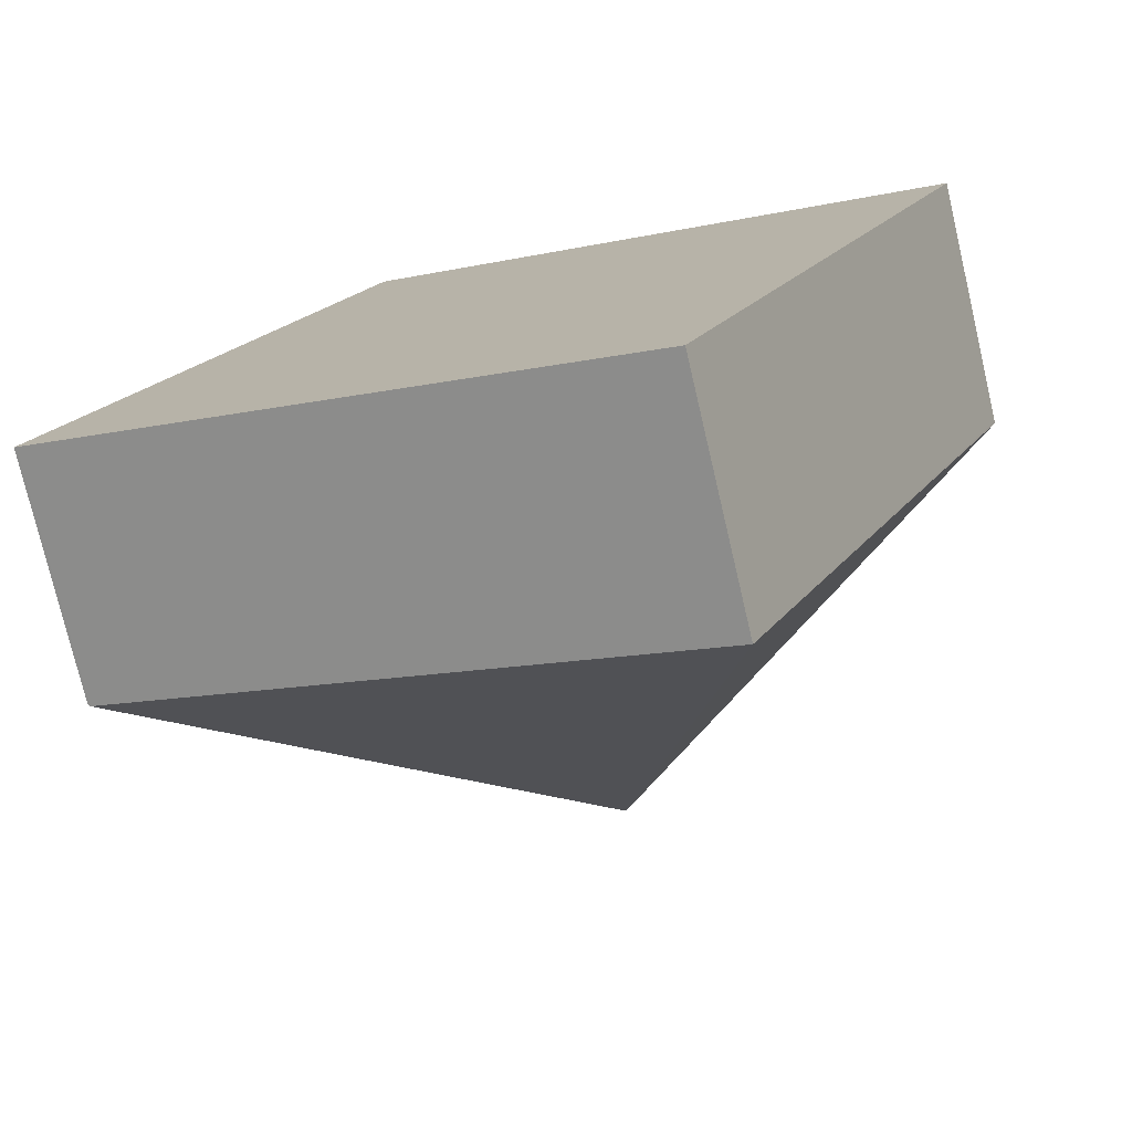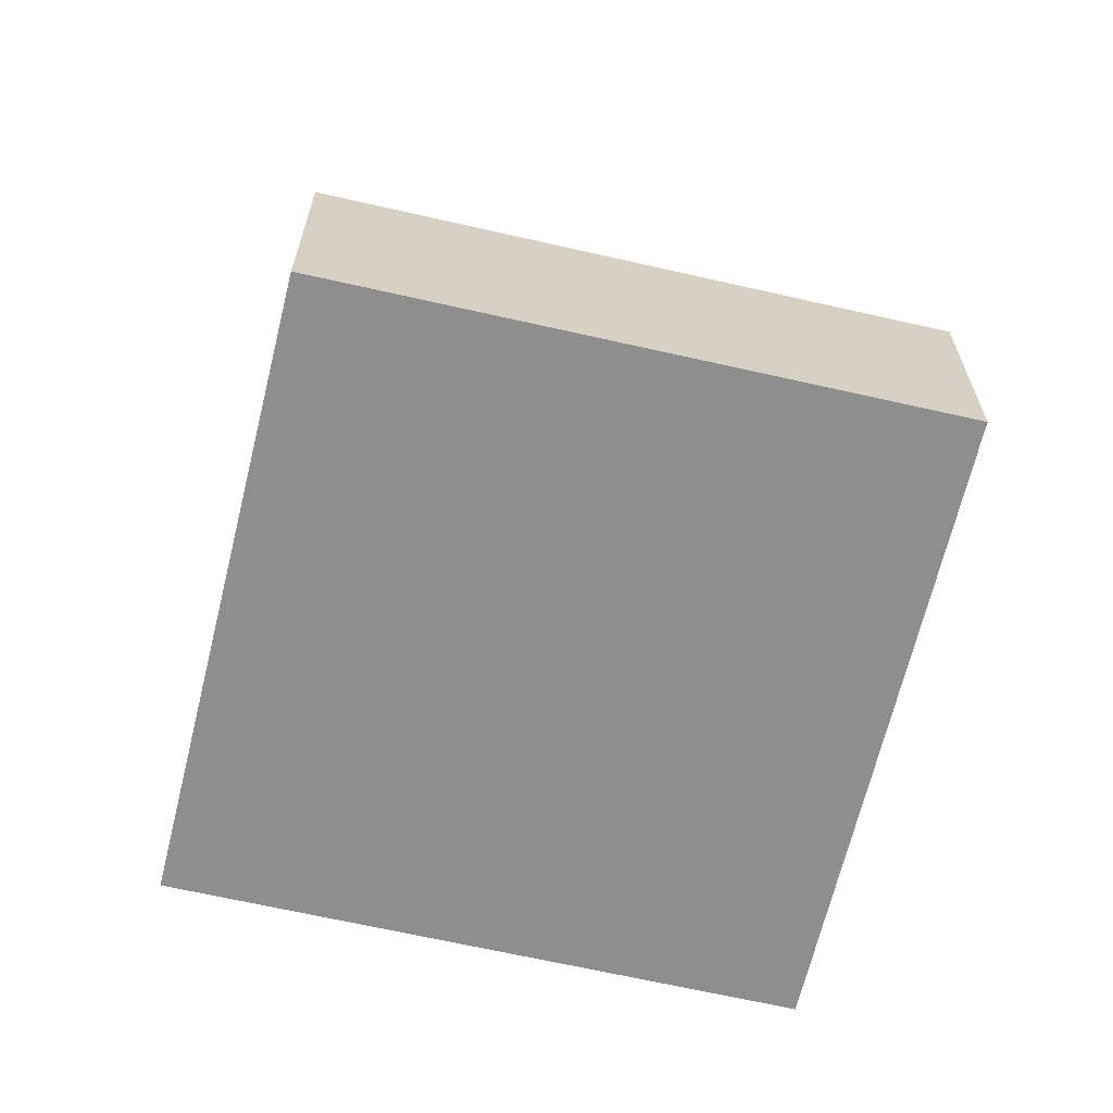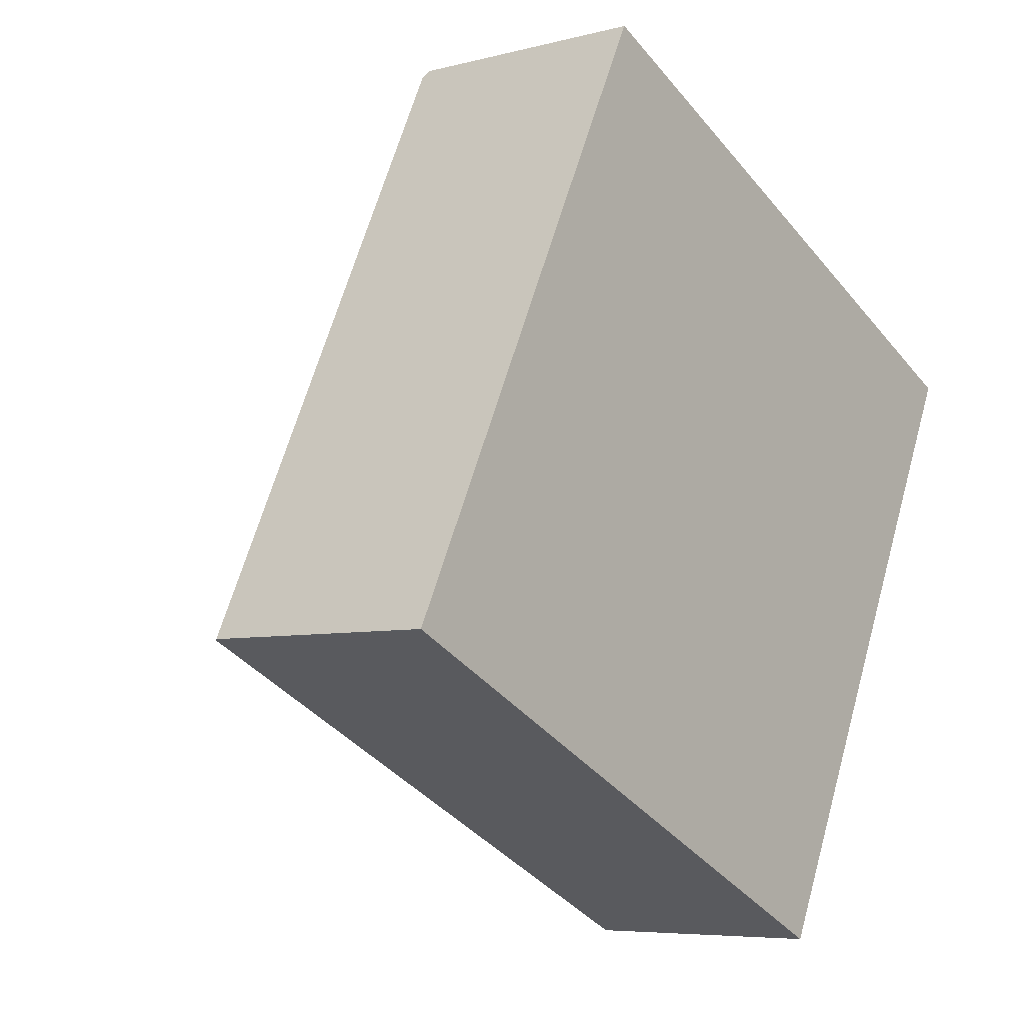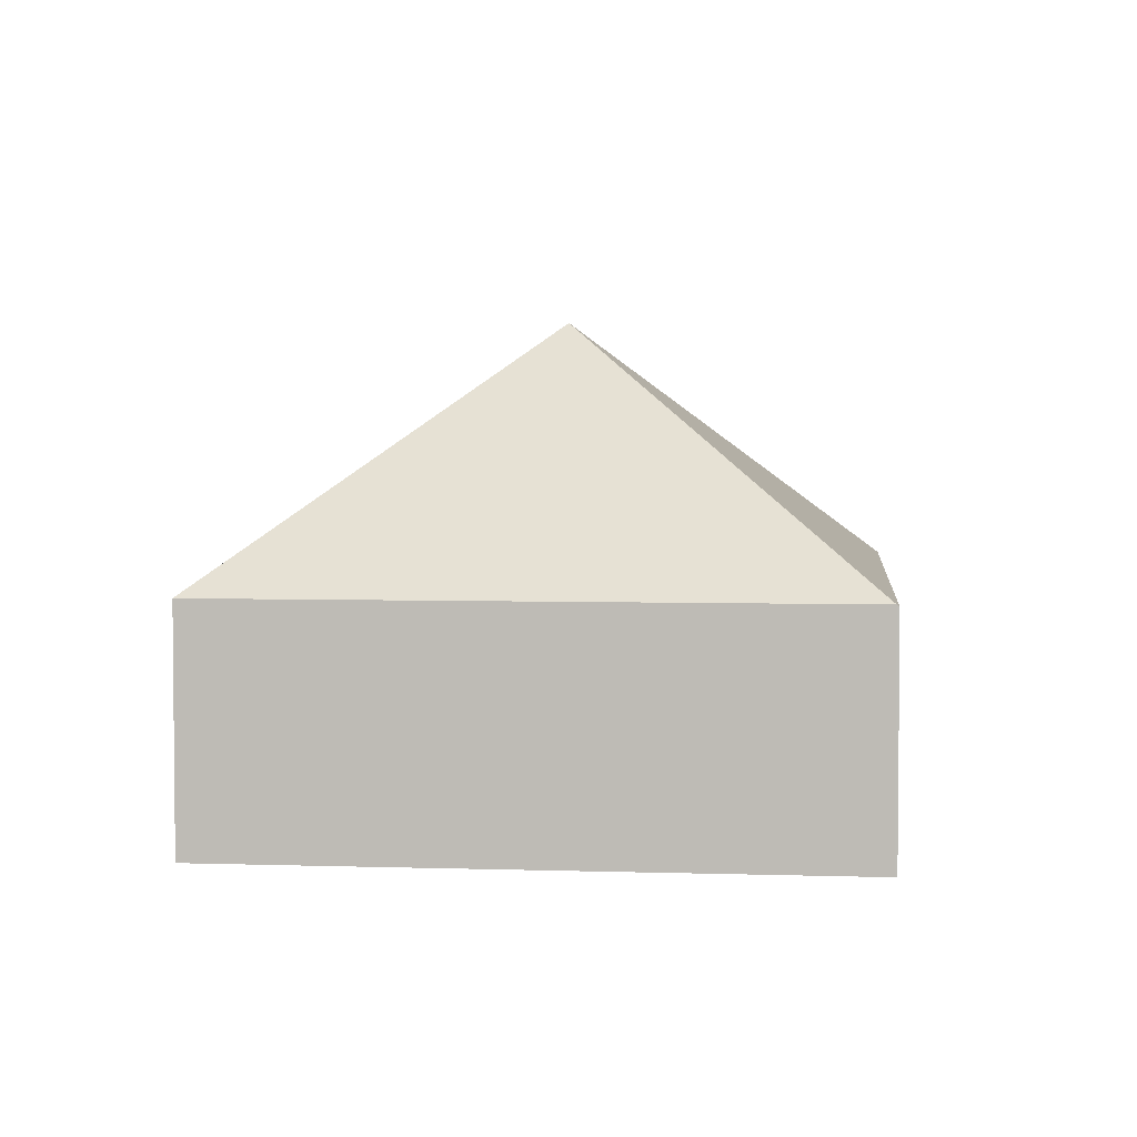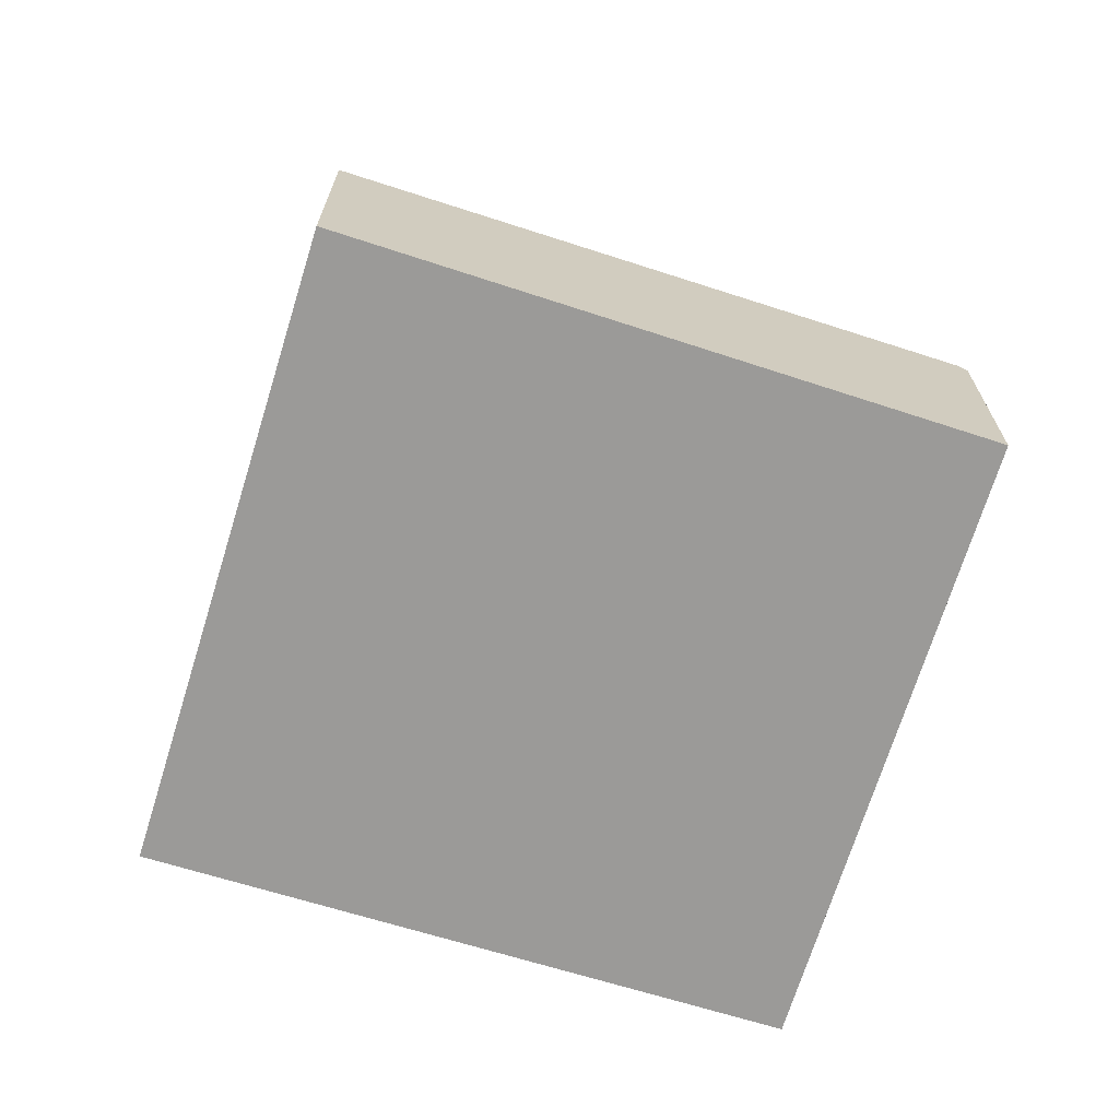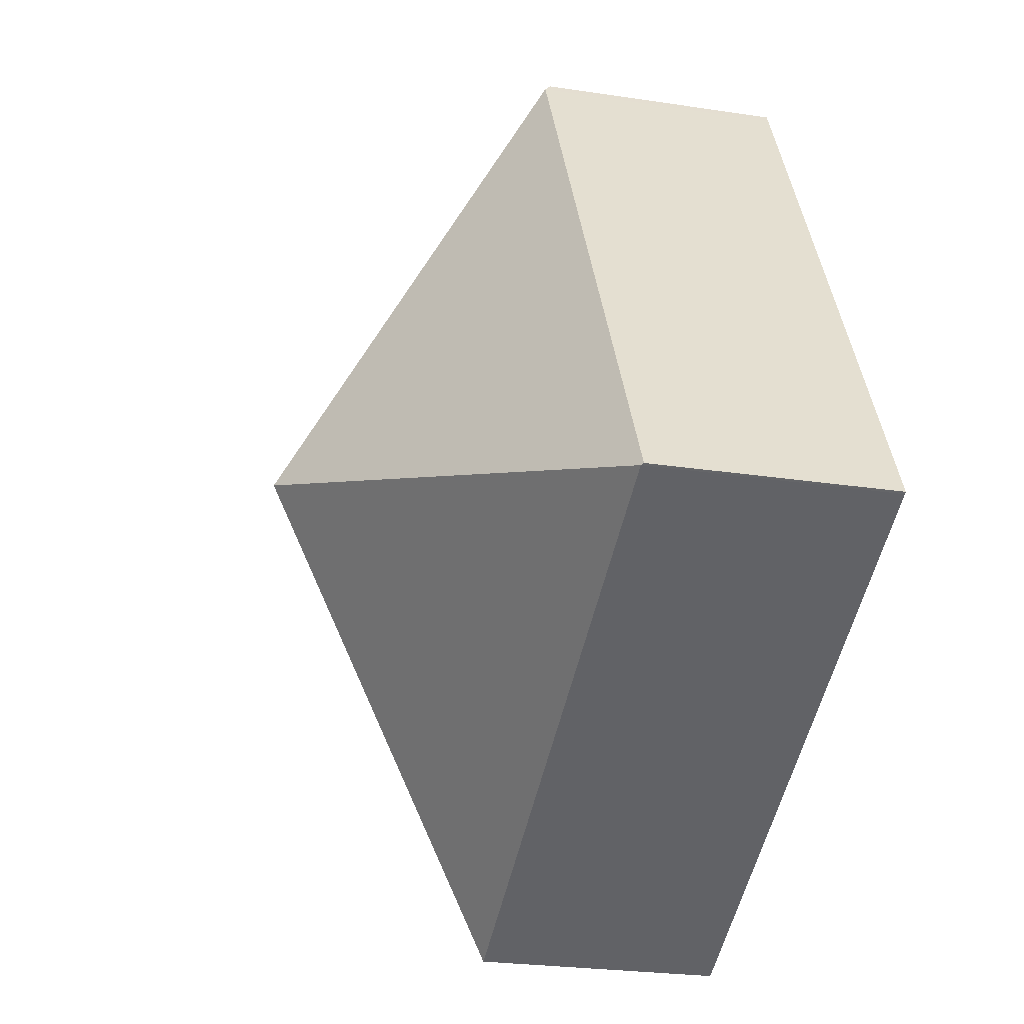
<metadata>
{"format":"obj","ext":"obj","renderer":"f3d","projection":"perspective","resolution":1024,"background":"white","views":[{"elev":-76.5,"azim":13.2,"up":"+Z"},{"elev":-65.0,"azim":12.6,"up":"+Y"},{"elev":-6.2,"azim":-51.6,"up":"+Z"},{"elev":3.9,"azim":-148.2,"up":"+Y"},{"elev":-69.3,"azim":-81.5,"up":"+Y"},{"elev":-25.2,"azim":-103.8,"up":"+Z"}]}
</metadata>
<code>
v  6.532 1.814 2.317
v  2.201 1.817 4.401
v  6.54 1.8 2.333
v  3.276 3.735 1.154
v  2.174 1.864 4.348
v  4.406 1.813 -2.125
v  0.018 1.813 -0.009
v  0 1.797 1.1e-16
v  0 0 0
v  2.174 -2.662e-16 4.348
v  2.201 -2.695e-16 4.401
v  6.54 -1.429e-16 2.333
v  4.406 1.301e-16 -2.125
v  6.532 -1.419e-16 2.317
v  0.018 5.511e-19 -0.009
g defaultobject
f 1 2 3
f 2 1 4
f 2 4 5
f 4 1 6
f 4 6 7
f 5 7 8
f 7 5 4
f 9 5 8
f 5 9 10
f 5 10 2
f 2 10 11
f 11 3 2
f 3 11 12
f 3 6 1
f 6 3 12
f 6 12 13
f 13 12 14
f 13 7 6
f 7 13 15
f 7 15 8
f 8 15 9
f 11 14 12
f 14 11 13
f 13 11 10
f 13 10 9
f 13 9 15

</code>
